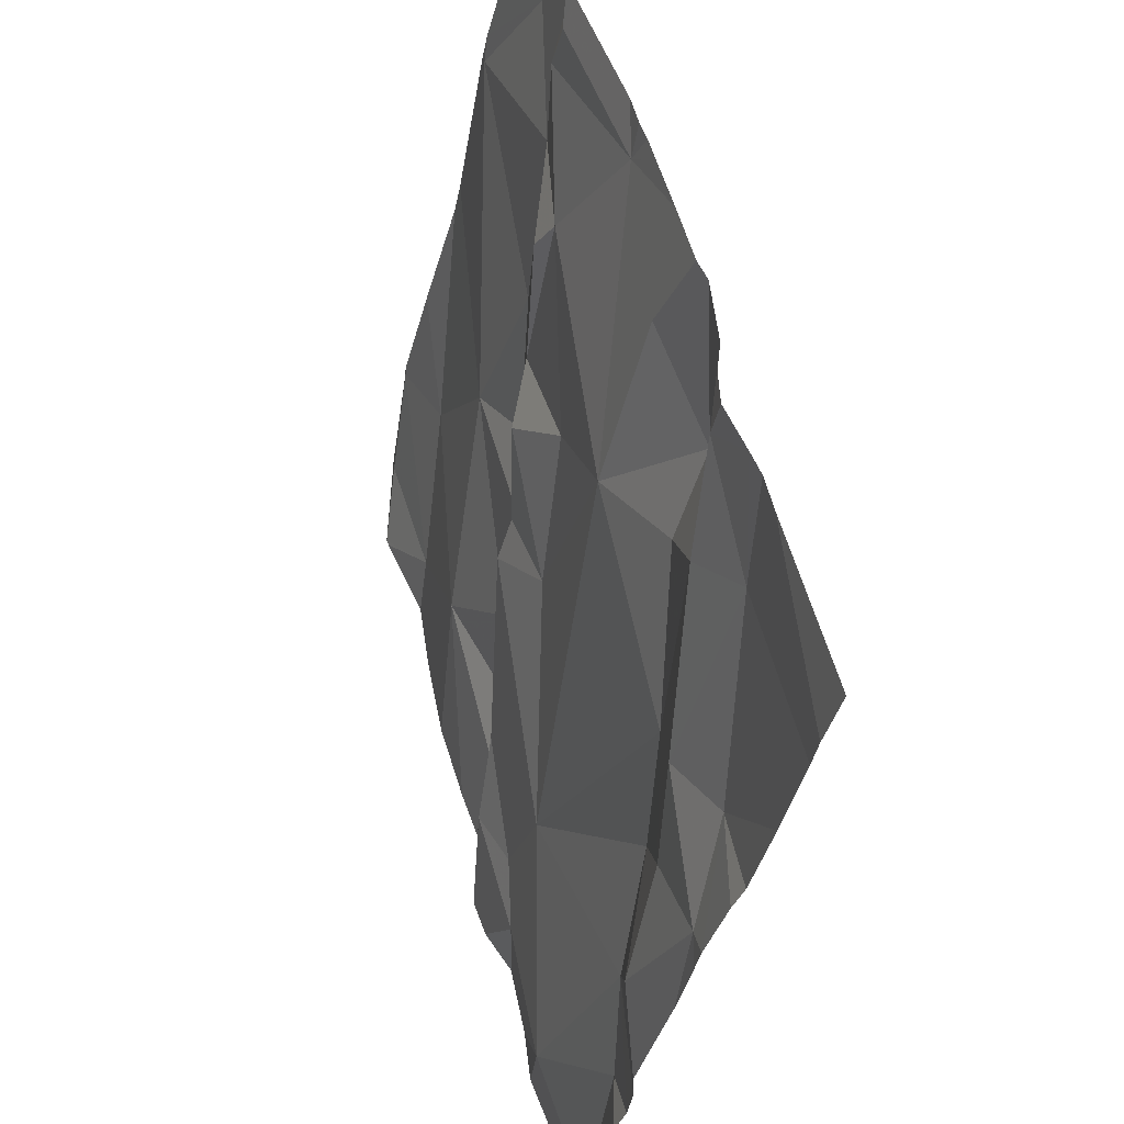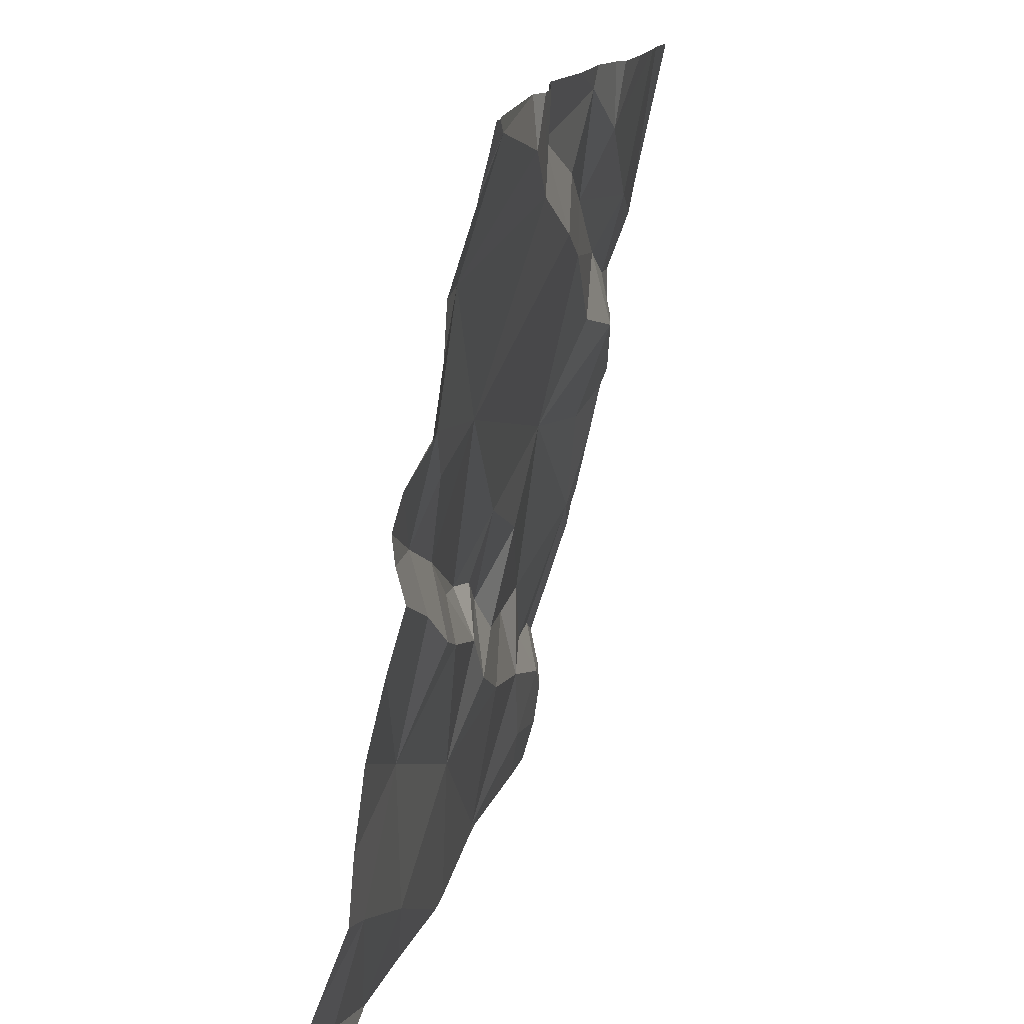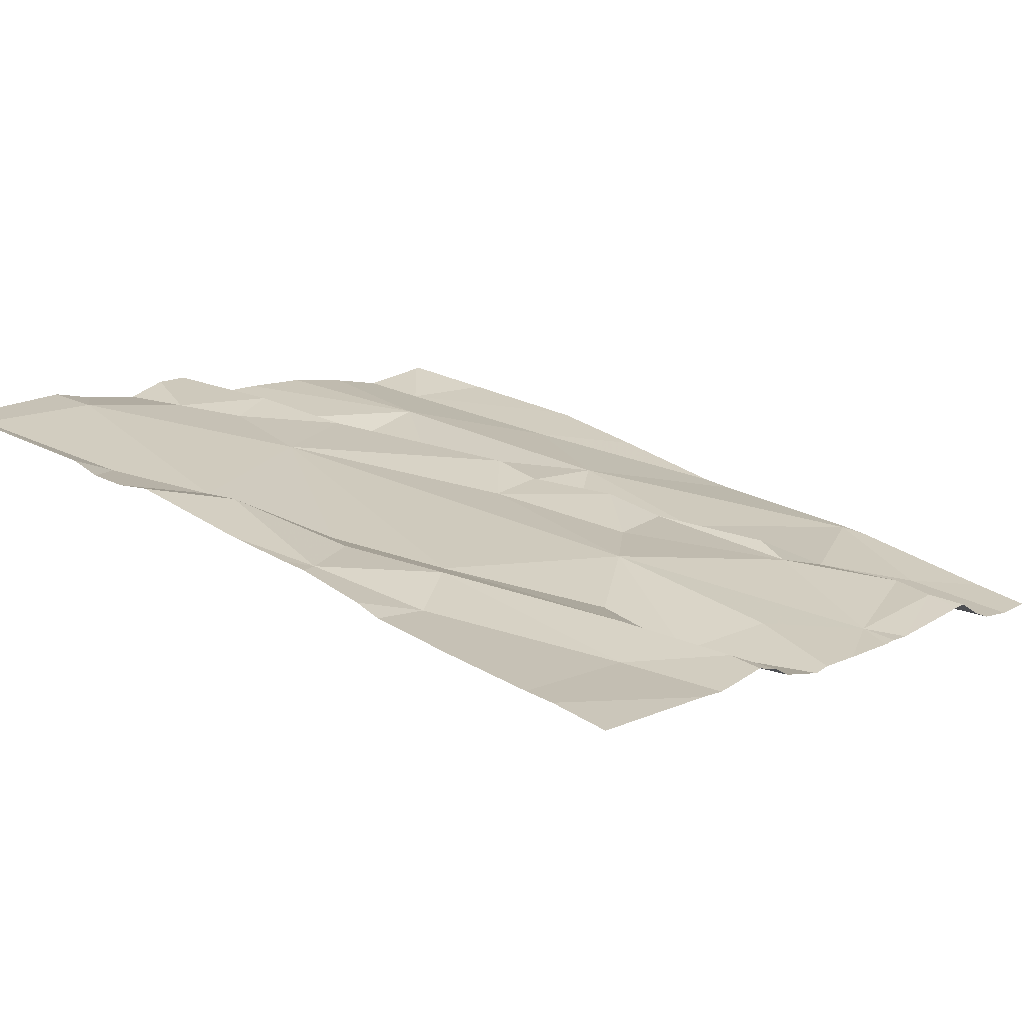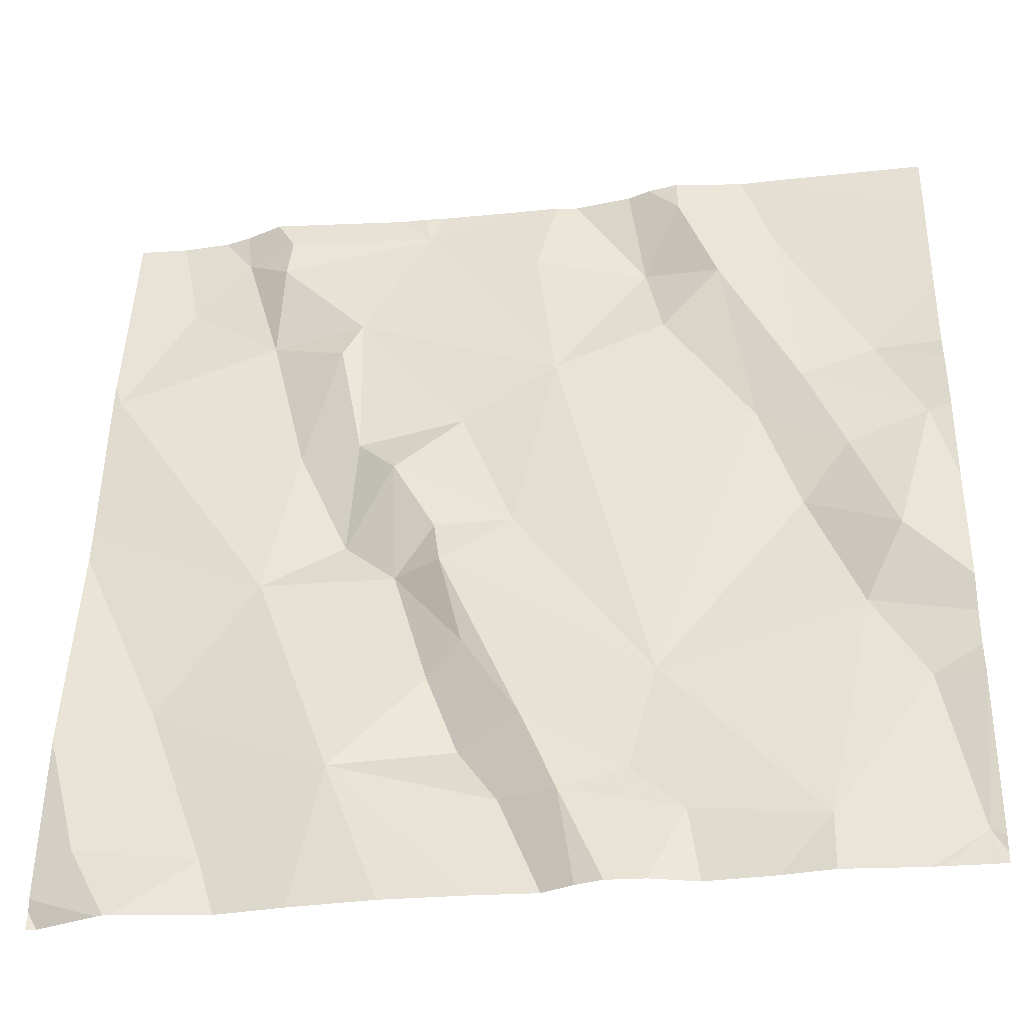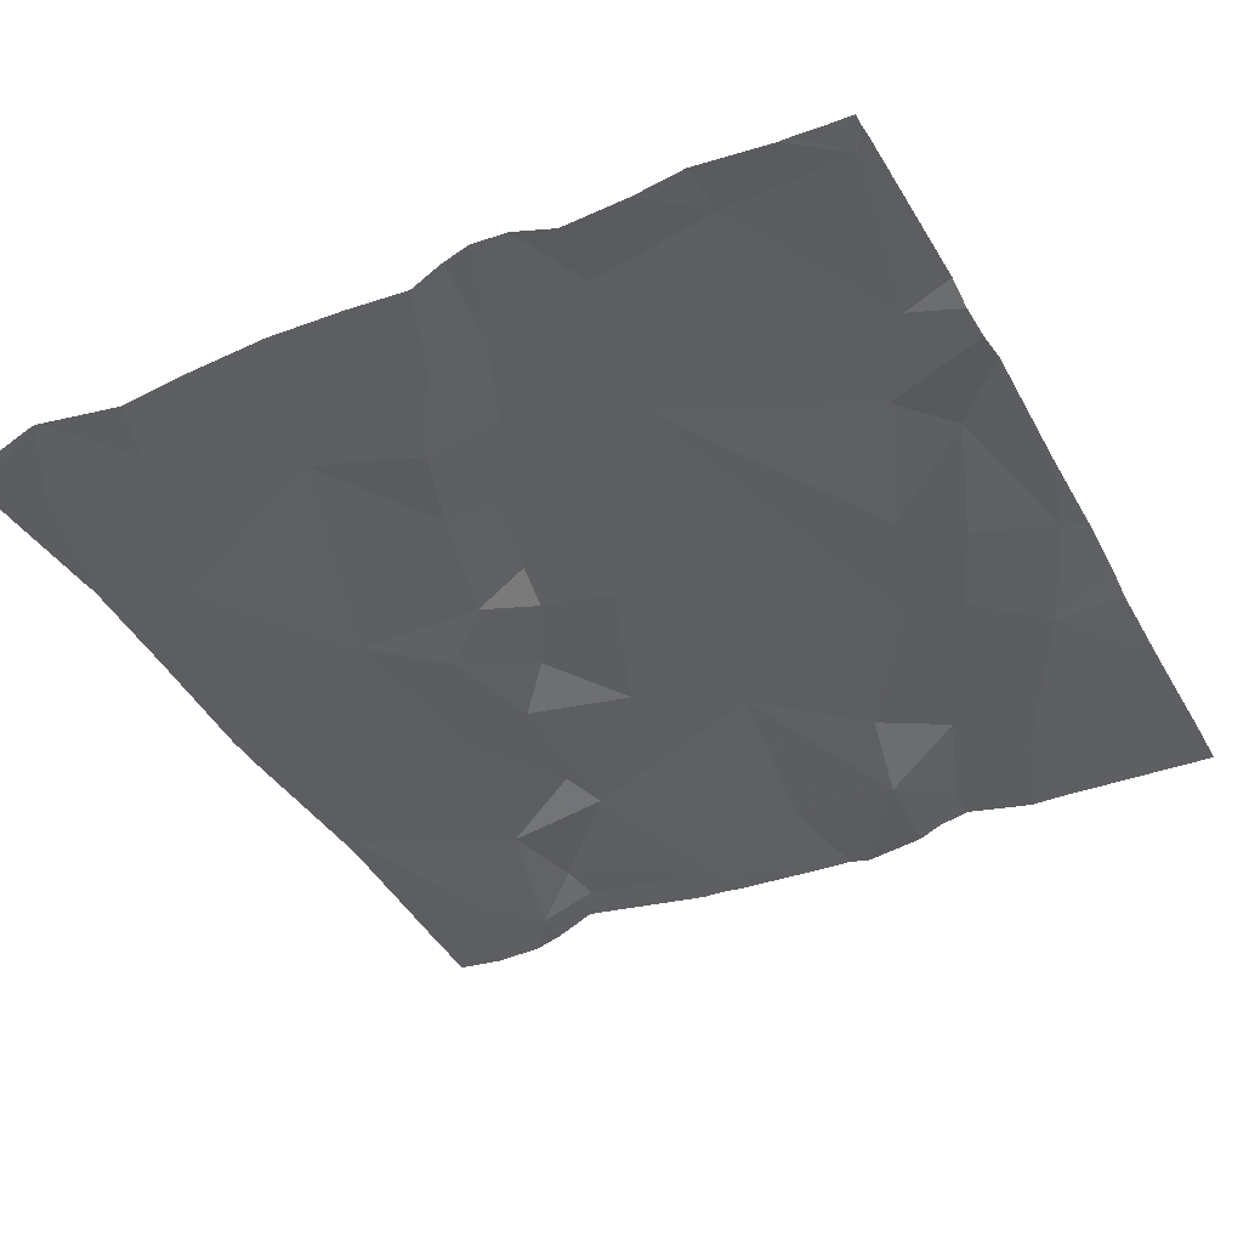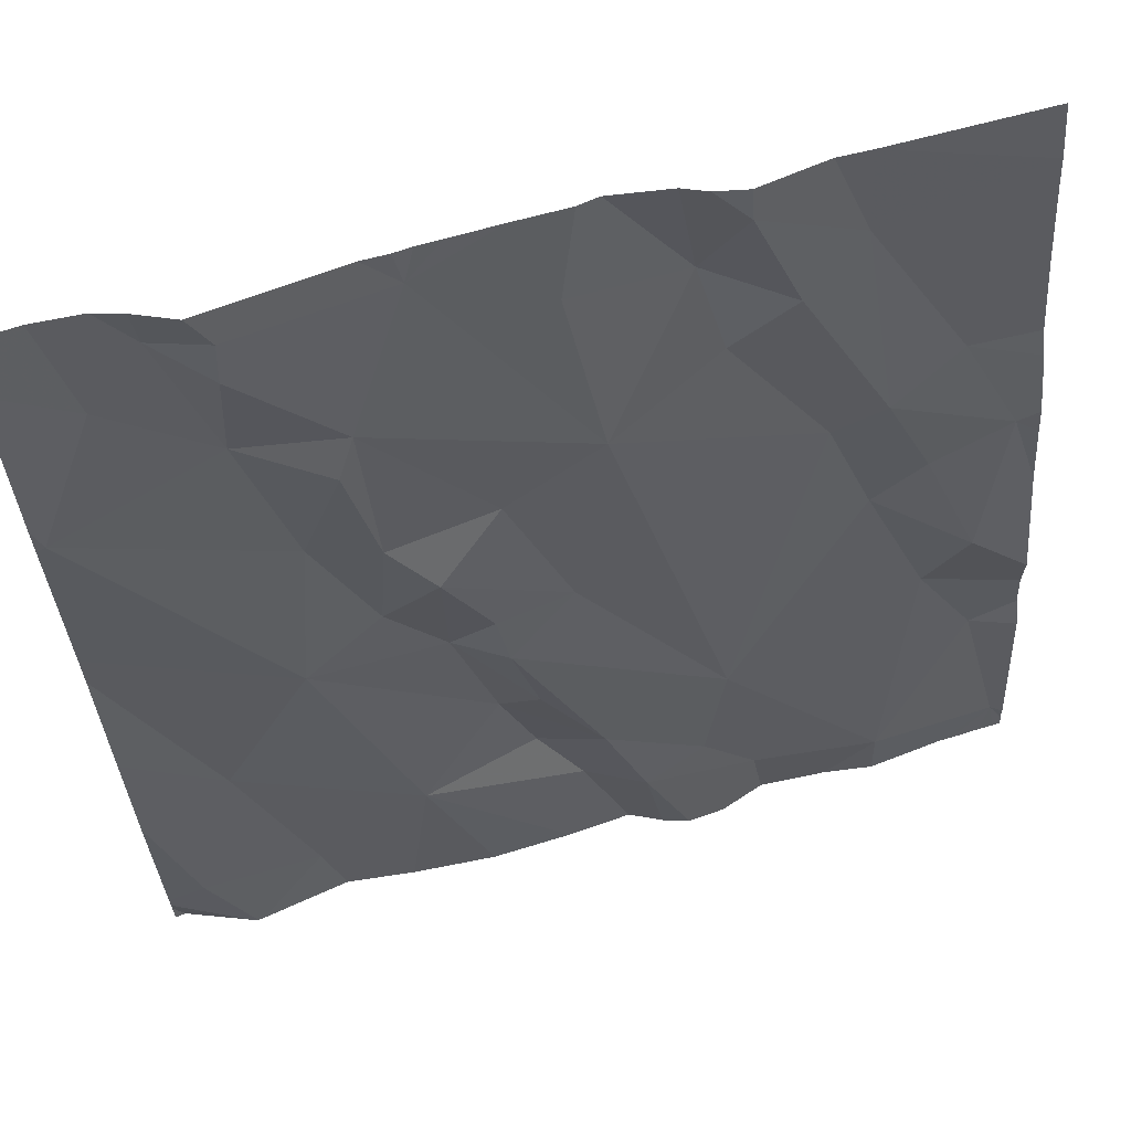
<metadata>
{"format":"obj","ext":"obj","renderer":"f3d","projection":"perspective","resolution":1024,"background":"white","views":[{"elev":56.9,"azim":71.3,"up":"+Y"},{"elev":-72.2,"azim":74.9,"up":"+Y"},{"elev":12.6,"azim":127.4,"up":"+Z"},{"elev":-29.2,"azim":5.9,"up":"+Y"},{"elev":-27.6,"azim":28.1,"up":"+Z"},{"elev":65.3,"azim":-19.0,"up":"+Y"}]}
</metadata>
<code>
v -81.58 238.9 499.7
v -82.49 238.2 499.8
v -81.58 239 499.7
v -82.45 238.9 499.6
v -82.52 238.8 499.6
v -81.58 238.3 499.8
v -81.58 238.4 499.8
v -82.34 238.8 499.6
v -81.58 238.4 499.8
v -82.43 238.3 499.7
v -81.58 238.3 499.8
v -82.33 238.5 499.7
v -81.58 238.9 499.7
v -82.53 238.3 499.8
v -81.75 239 499.6
v -81.58 239 499.7
v -82.2 239 499.6
v -82.34 239 499.6
v -82.39 239 499.6
v -82.24 238.3 499.8
v -82.11 238.3 499.8
v -82.06 238.2 499.8
v -81.88 238.2 499.8
v -82 238.2 499.8
v -81.93 238.2 499.8
v -81.74 238.7 499.7
v -81.69 238.6 499.8
v -81.79 238.7 499.7
v -82.35 239 499.6
v -81.82 238.9 499.7
v -82.3 238.7 499.7
v -82.24 238.5 499.7
v -82.14 238.4 499.8
v -81.91 238.9 499.6
v -82.03 238.9 499.6
v -82.17 239 499.6
v -81.86 239 499.7
v -81.89 238.8 499.7
v -81.6 238.6 499.8
v -81.65 238.5 499.8
v -81.65 238.8 499.7
v -82.34 239 499.6
v -82.24 238.9 499.7
v -82.01 238.8 499.7
v -82.39 239 499.6
v -82.33 239 499.6
v -82.19 238.6 499.7
v -82.11 238.7 499.7
v -82.05 238.5 499.7
v -82.18 238.5 499.7
v -82.23 238.7 499.7
v -82.14 238.5 499.7
v -82.13 238.5 499.8
v -82.26 238.8 499.7
v -81.75 238.9 499.7
v -82.1 238.4 499.8
v -81.86 238.1 499.8
v -81.92 238.1 499.9
v -82.04 238.3 499.8
v -81.9 238.3 499.8
v -82.15 239 499.6
v -81.74 238.6 499.7
v -81.69 238.4 499.8
v -82.44 238.1 499.8
v -81.63 238.3 499.8
v -81.74 238.2 499.9
v -82.36 238.2 499.8
v -81.59 238.1 499.9
v -82.01 239 499.6
v -82.17 239 499.6
v -82.07 239 499.6
v -81.58 238.3 499.8
v -81.96 238.1 499.9
v -81.98 238.1 499.8
v -81.79 238.1 499.9
v -82.27 238.1 499.8
v -82.45 238.1 499.8
v -82.02 238.1 499.8
v -82.18 238.1 499.8
v -82.53 238.1 499.8
v -82.53 238.2 499.8
v -82.53 238.8 499.6
v -82.53 239 499.6
v -82.53 238.7 499.7
v -82.53 238.8 499.6
v -82.53 238.4 499.7
v -82.53 238.6 499.7
v -82.53 238.6 499.7
v -82.53 238.3 499.7
v -82.53 238.3 499.8
v -82.53 238.3 499.8
v -82.53 238.1 499.8
v -82.48 239 499.6
v -82.53 238.1 499.8
v -81.99 239 499.6
v -81.92 239 499.6
v -81.58 238.1 499.9
v -81.58 238.1 499.9
v -81.58 238.6 499.8
v -81.58 238.3 499.8
v -81.58 238.3 499.8
v -81.58 238.7 499.8
v -81.58 238.7 499.7
v -81.58 238.6 499.8
v -81.58 238.8 499.7
v -82.09 238.1 499.8
v -81.74 238.1 499.9
v -82.34 238.1 499.8
v -81.64 238.1 499.9
v -81.65 238.1 499.9
v -81.61 238.1 499.9
v -81.59 238.1 499.9
v -81.59 238.1 499.9
v -82.45 238.1 499.8
v -82.52 238.1 499.8
v -82.46 238.1 499.8
v -82.53 238.1 499.8
v -82.45 238.1 499.8
v -81.58 238.1 499.9
v -82.13 239 499.6
v -81.9 239 499.6
v -81.87 239 499.6
v -82.42 239 499.6
v -81.81 239 499.6
v -81.79 239 499.6
v -82.52 239 499.6
v -82.53 239 499.6
f 98 68 112
f 82 4 83
f 8 4 5
f 109 68 110
f 124 37 55
f 12 5 84
f 14 10 86
f 97 68 98
f 108 67 64
f 81 14 91
f 94 92 116
f 77 80 114
f 21 20 22
f 24 23 25
f 27 26 28
f 123 45 19
f 28 26 30
f 32 31 12
f 12 20 33
f 71 35 69
f 34 30 37
f 34 38 30
f 40 39 27
f 41 26 39
f 42 8 43
f 43 44 36
f 45 46 29
f 48 47 49
f 32 50 47
f 48 44 43
f 46 36 17
f 4 8 45
f 47 51 32
f 53 52 50
f 43 54 51
f 8 54 43
f 43 36 42
f 44 38 34
f 55 37 30
f 96 37 121
f 45 42 46
f 93 45 123
f 8 42 45
f 8 31 54
f 31 51 54
f 33 56 50
f 8 5 31
f 51 31 32
f 51 47 48
f 87 12 88
f 50 52 47
f 35 34 95
f 44 35 36
f 53 49 52
f 124 55 125
f 107 66 75
f 28 38 44
f 3 55 1
f 55 30 26
f 1 41 13
f 55 26 41
f 59 21 22
f 38 28 30
f 28 44 60
f 53 50 56
f 60 49 53
f 12 31 5
f 44 48 49
f 26 27 39
f 32 12 50
f 60 59 25
f 12 10 20
f 20 21 33
f 59 24 25
f 47 52 49
f 60 53 59
f 24 22 78
f 28 62 27
f 44 49 60
f 63 65 11
f 66 63 60
f 60 63 62
f 40 63 9
f 40 27 62
f 63 40 62
f 60 25 23
f 65 63 66
f 53 56 59
f 59 22 24
f 33 21 59
f 59 56 33
f 67 2 77
f 122 37 124
f 68 65 66
f 66 23 57
f 58 24 73
f 121 37 122
f 23 66 60
f 78 20 106
f 120 36 71
f 11 72 6
f 72 65 68
f 68 66 107
f 18 46 17
f 14 2 67
f 50 12 33
f 28 60 62
f 34 35 44
f 43 51 48
f 42 36 46
f 67 20 10
f 76 67 108
f 67 10 14
f 17 36 70
f 39 40 7
f 106 20 79
f 73 24 74
f 41 39 102
f 72 68 97
f 75 66 57
f 58 23 24
f 19 45 29
f 80 2 81
f 6 72 101
f 29 46 18
f 81 2 14
f 82 5 4
f 57 23 58
f 7 40 9
f 83 4 93
f 84 5 85
f 9 63 11
f 11 65 72
f 85 5 82
f 86 10 87
f 64 67 77
f 13 41 105
f 87 10 12
f 88 12 84
f 61 36 120
f 89 14 86
f 1 55 41
f 90 14 89
f 74 24 78
f 91 14 90
f 55 3 15
f 78 22 20
f 114 94 118
f 99 39 7
f 70 36 61
f 76 20 67
f 100 72 97
f 101 72 100
f 69 35 95
f 102 39 104
f 103 41 102
f 79 20 76
f 104 39 99
f 77 2 80
f 105 41 103
f 71 36 35
f 96 34 37
f 110 68 107
f 111 68 109
f 112 68 113
f 113 68 111
f 95 34 96
f 15 3 16
f 114 80 94
f 115 92 117
f 93 4 45
f 116 92 115
f 118 94 116
f 119 98 112
f 125 55 15
f 126 83 93
f 127 83 126

</code>
